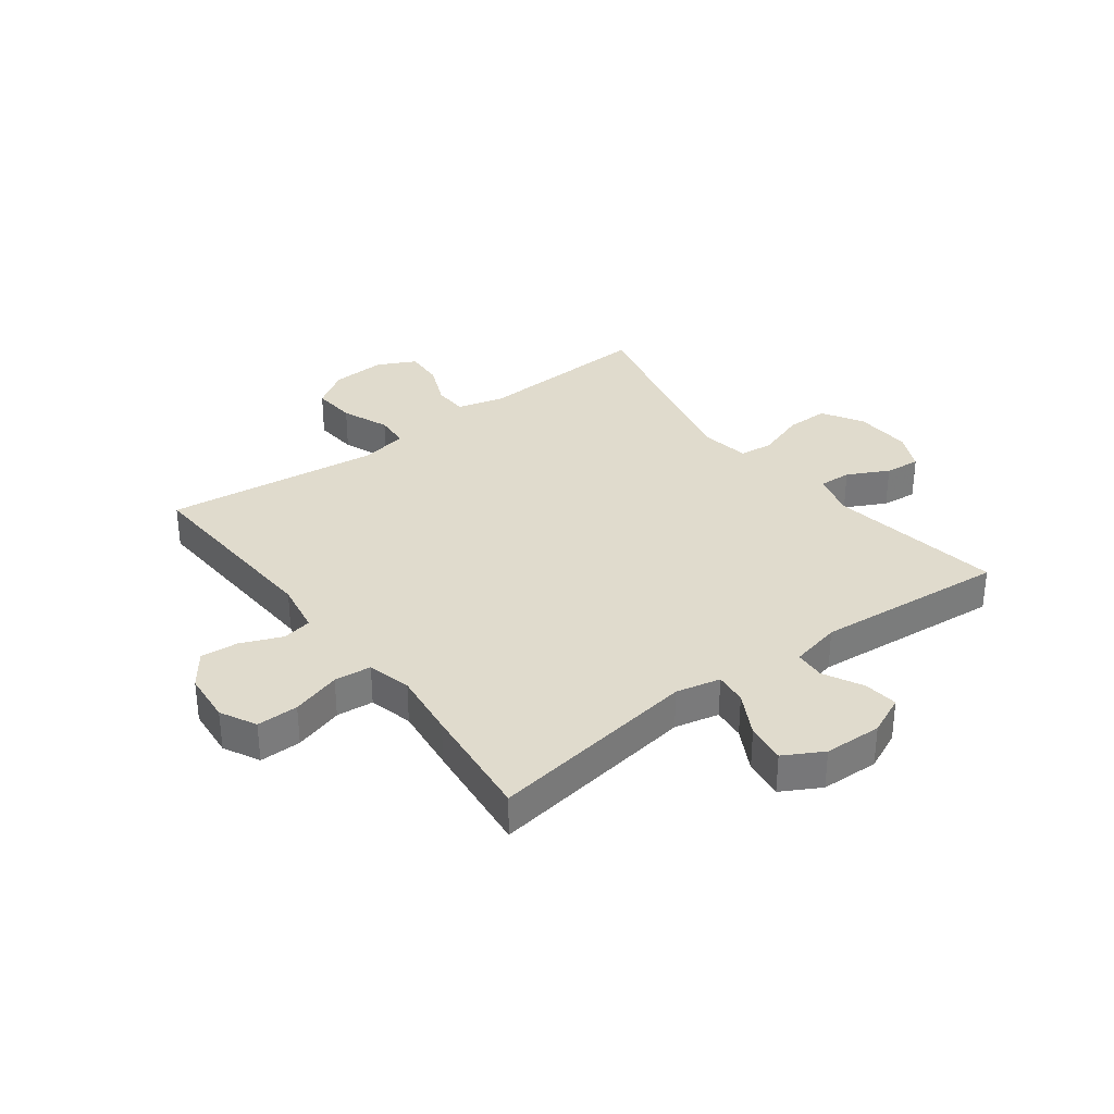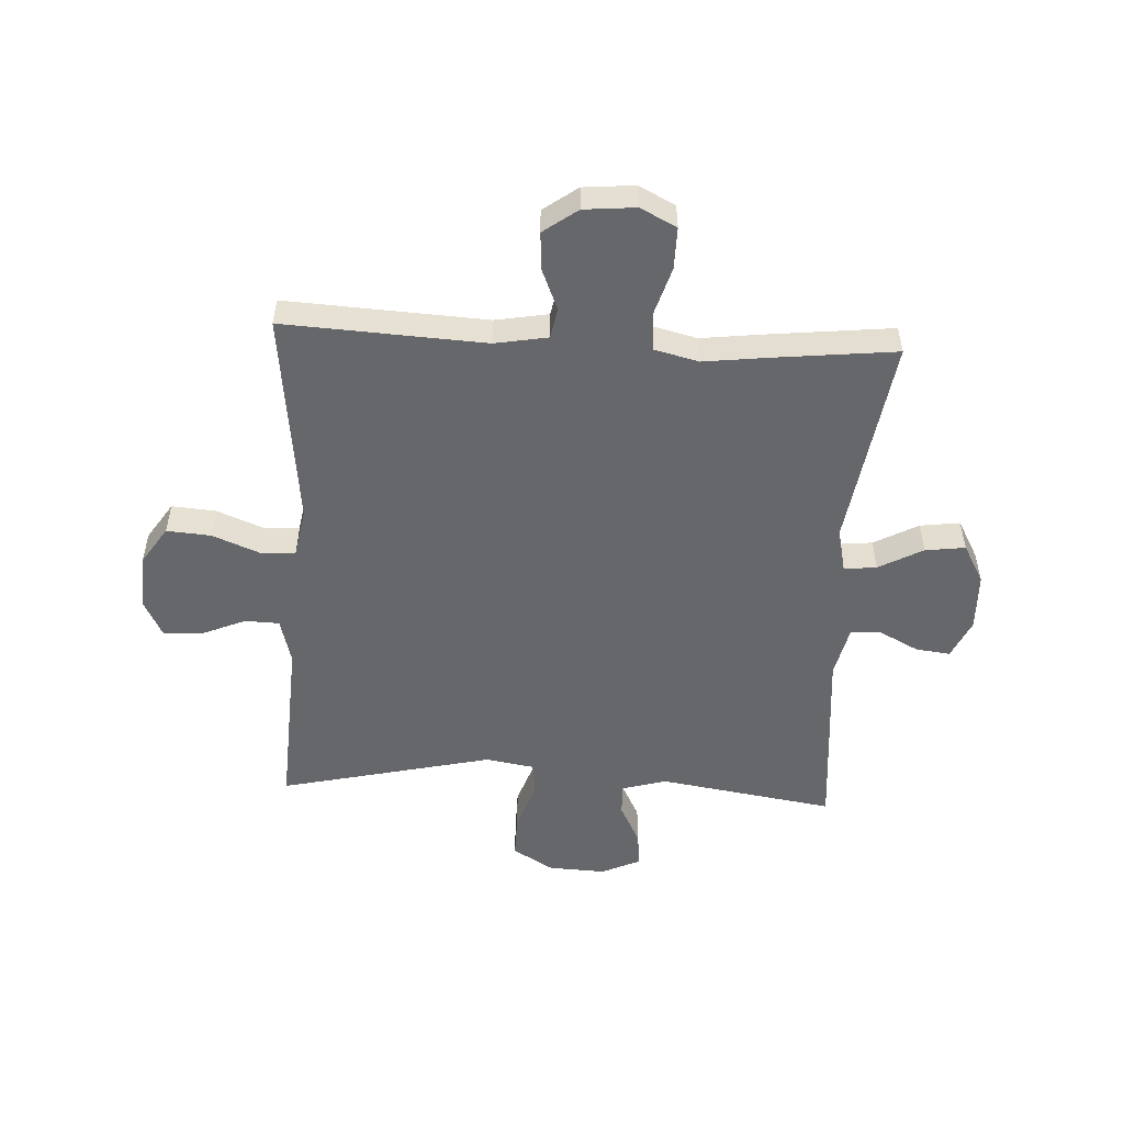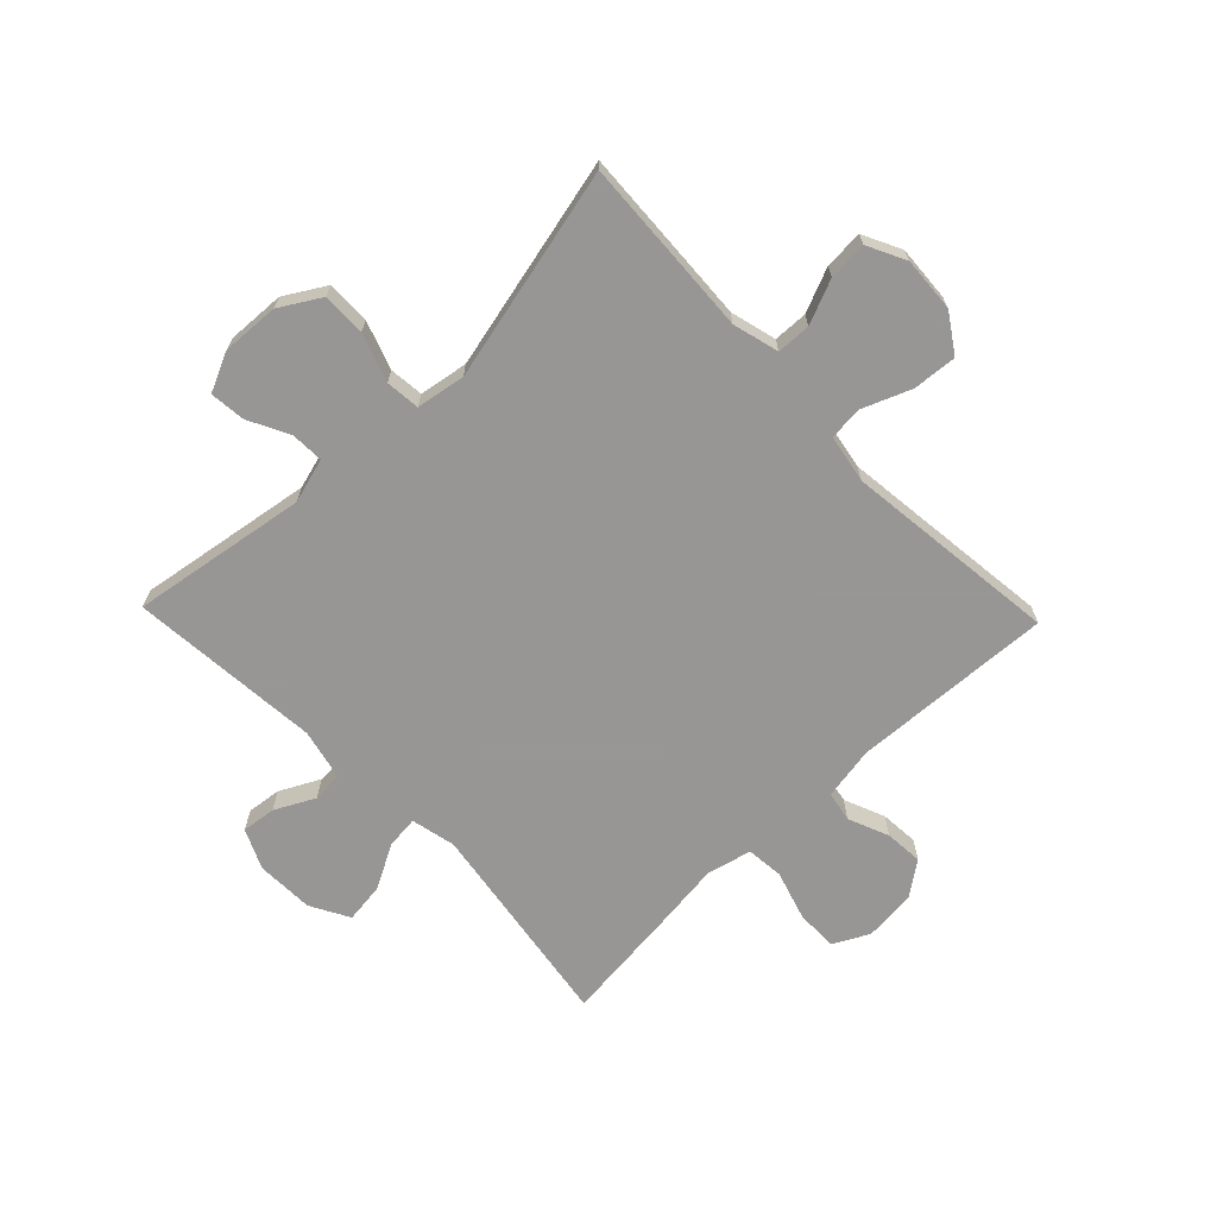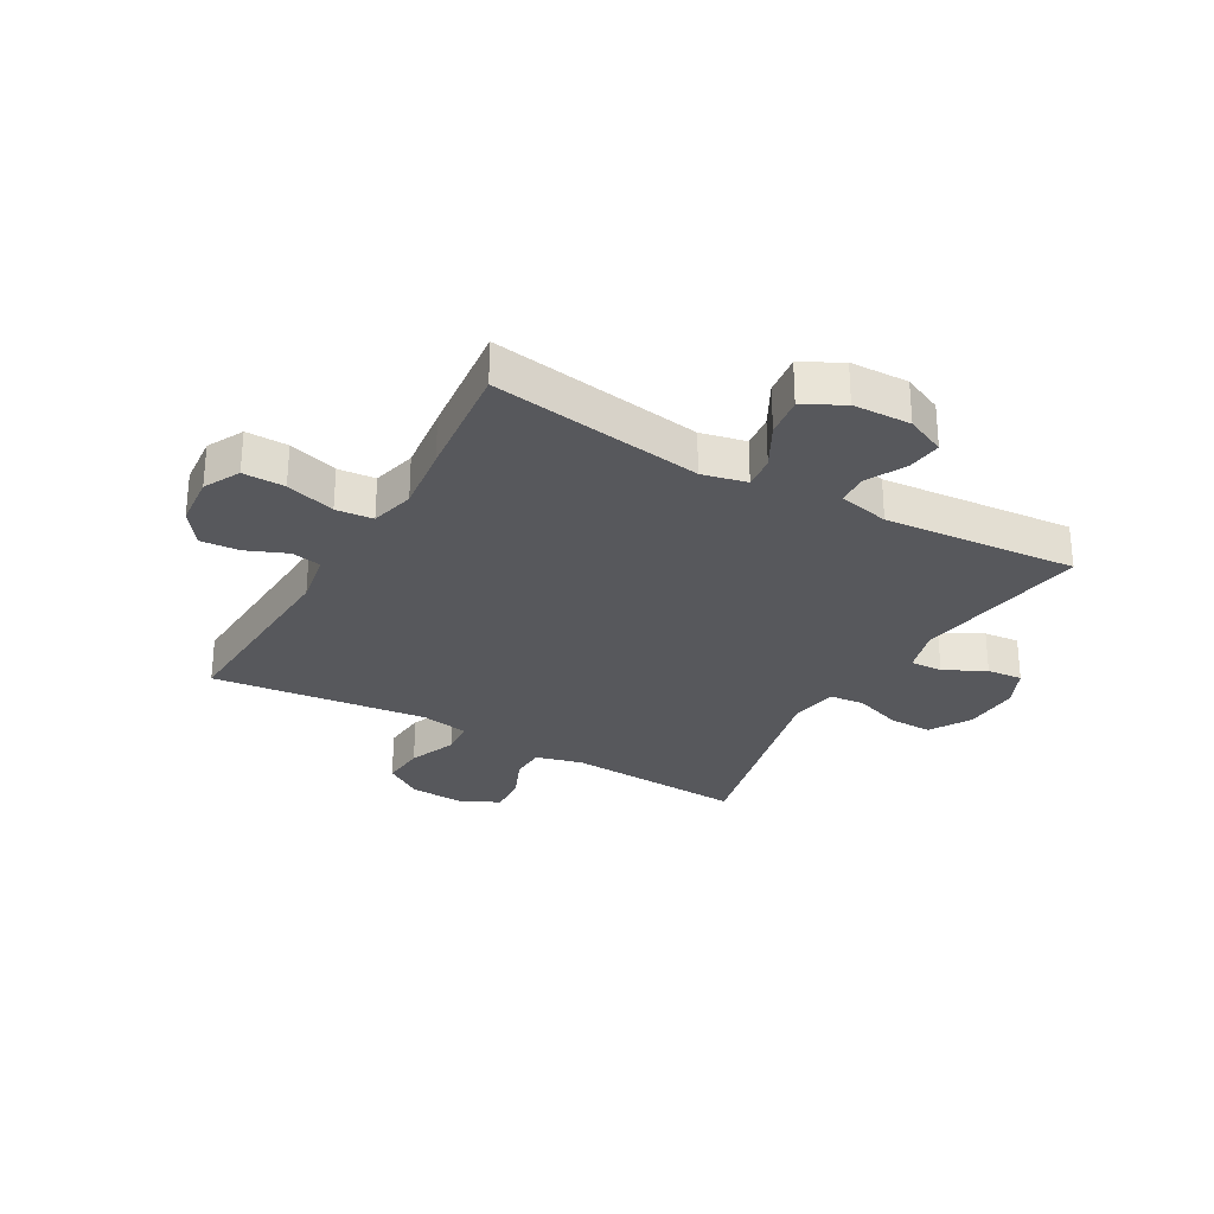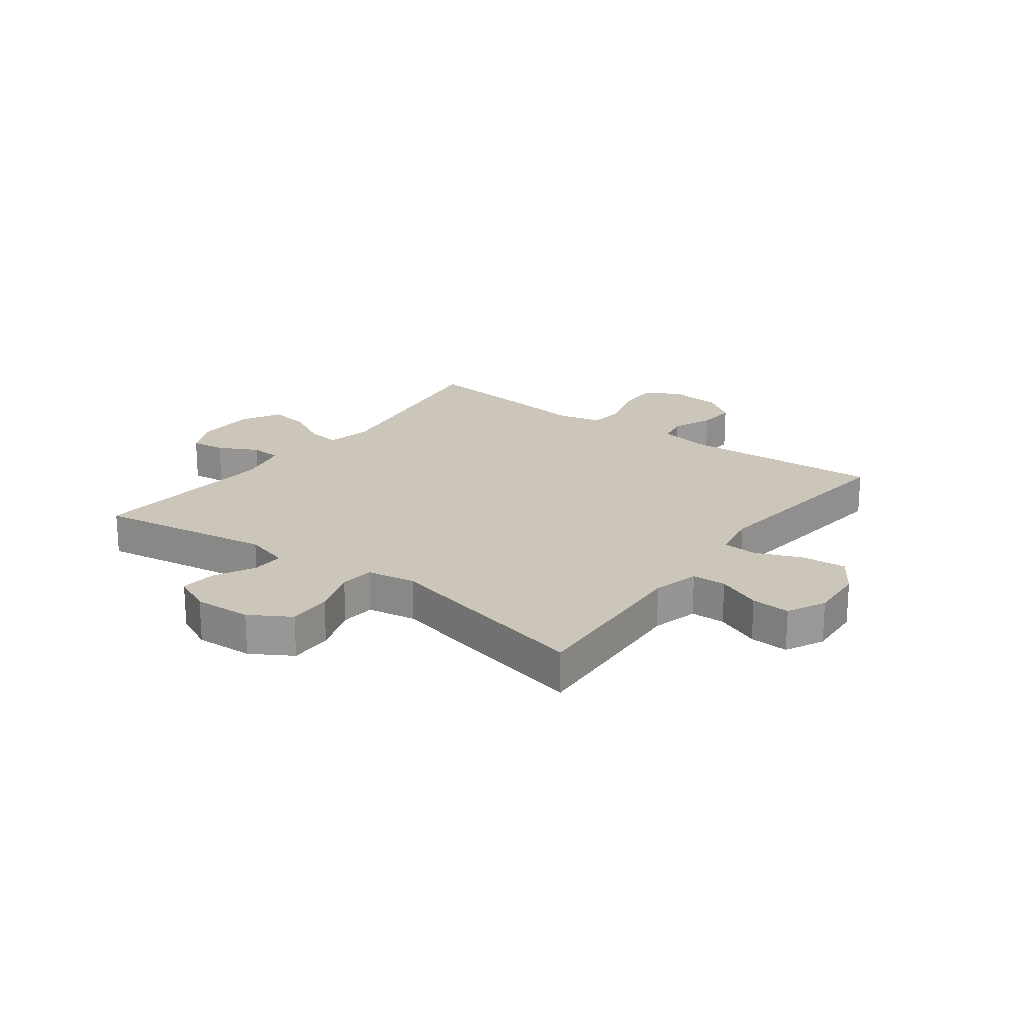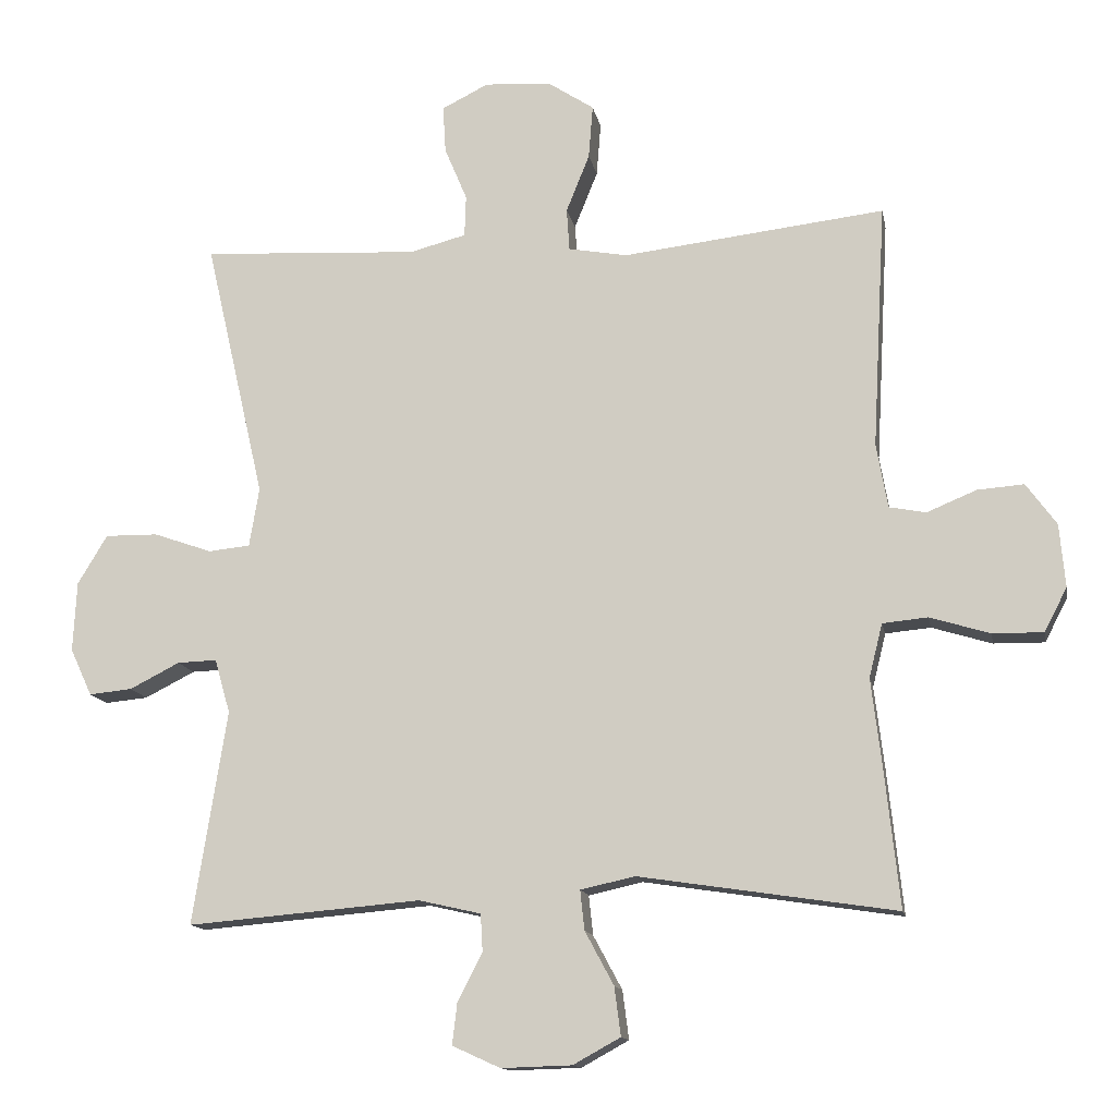
<metadata>
{"format":"obj","ext":"obj","renderer":"f3d","projection":"perspective","resolution":1024,"background":"white","views":[{"elev":33.2,"azim":143.1,"up":"+Y"},{"elev":-52.2,"azim":87.0,"up":"+Y"},{"elev":-68.0,"azim":-46.1,"up":"+Y"},{"elev":-28.7,"azim":150.3,"up":"+Y"},{"elev":21.0,"azim":-53.4,"up":"+Y"},{"elev":-13.4,"azim":10.5,"up":"+Z"}]}
</metadata>
<code>
v 0.5 0.07 0.5
v 0.481 0.07 0.153
v 0.497 0.07 0.062
v 0.549 0.07 0.052
v 0.619 0.07 0.081
v 0.685 0.07 0.086
v 0.728 0.07 0.027
v 0.736 0.07 -0.062
v 0.704 0.07 -0.124
v 0.632 0.07 -0.123
v 0.547 0.07 -0.097
v 0.483 0.07 -0.103
v 0.464 0.07 -0.179
v 0.478 0.07 -0.295
v 0.5 0.07 -0.5
v 0.136 0.07 -0.445
v 0.059 0.07 -0.462
v 0.065 0.07 -0.518
v 0.106 0.07 -0.594
v 0.115 0.07 -0.663
v 0.048 0.07 -0.7
v -0.052 0.07 -0.703
v -0.12 0.07 -0.672
v -0.113 0.07 -0.613
v -0.078 0.07 -0.545
v -0.081 0.07 -0.492
v -0.169 0.07 -0.472
v -0.5 0.07 -0.5
v -0.452 0.07 -0.197
v -0.474 0.07 -0.12
v -0.53 0.07 -0.122
v -0.601 0.07 -0.158
v -0.662 0.07 -0.164
v -0.693 0.07 -0.097
v -0.688 0.07 0.002
v -0.646 0.07 0.072
v -0.571 0.07 0.071
v -0.488 0.07 0.042
v -0.429 0.07 0.048
v -0.415 0.07 0.132
v -0.5 0.07 0.5
v -0.317 0.07 0.49
v -0.192 0.07 0.483
v -0.112 0.07 0.504
v -0.11 0.07 0.563
v -0.142 0.07 0.639
v -0.146 0.07 0.706
v -0.08 0.07 0.739
v 0.015 0.07 0.733
v 0.08 0.07 0.69
v 0.074 0.07 0.614
v 0.041 0.07 0.532
v 0.045 0.07 0.472
v 0.129 0.07 0.457
v 0.5 0 0.5
v 0.481 0 0.153
v 0.497 0 0.062
v 0.549 0 0.052
v 0.619 0 0.081
v 0.685 0 0.086
v 0.728 0 0.027
v 0.736 0 -0.062
v 0.704 0 -0.124
v 0.632 0 -0.123
v 0.547 0 -0.097
v 0.483 0 -0.103
v 0.464 0 -0.179
v 0.478 0 -0.295
v 0.5 0 -0.5
v 0.136 0 -0.445
v 0.059 0 -0.462
v 0.065 0 -0.518
v 0.106 0 -0.594
v 0.115 0 -0.663
v 0.048 0 -0.7
v -0.052 0 -0.703
v -0.12 0 -0.672
v -0.113 0 -0.613
v -0.078 0 -0.545
v -0.081 0 -0.492
v -0.169 0 -0.472
v -0.5 0 -0.5
v -0.452 0 -0.197
v -0.474 0 -0.12
v -0.53 0 -0.122
v -0.601 0 -0.158
v -0.662 0 -0.164
v -0.693 0 -0.097
v -0.688 0 0.002
v -0.646 0 0.072
v -0.571 0 0.071
v -0.488 0 0.042
v -0.429 0 0.048
v -0.415 0 0.132
v -0.5 0 0.5
v -0.317 0 0.49
v -0.192 0 0.483
v -0.112 0 0.504
v -0.11 0 0.563
v -0.142 0 0.639
v -0.146 0 0.706
v -0.08 0 0.739
v 0.015 0 0.733
v 0.08 0 0.69
v 0.074 0 0.614
v 0.041 0 0.532
v 0.045 0 0.472
v 0.129 0 0.457
f 50 51 52
f 49 50 52
f 48 49 52
f 47 48 52
f 46 47 52
f 45 46 52
f 44 45 52 53
f 43 44 53
f 40 41 42 43
f 43 53 54
f 40 43 54
f 39 40 54
f 36 37 38
f 35 36 38
f 34 35 38
f 33 34 38
f 32 33 38
f 31 32 38
f 30 31 38 39
f 54 1 2
f 39 54 2
f 30 39 2
f 29 30 2
f 23 24 25
f 22 23 25
f 21 22 25
f 20 21 25
f 19 20 25
f 18 19 25
f 17 18 25 26
f 16 17 26 27
f 13 14 15 16
f 29 2 3
f 28 29 3
f 27 28 3
f 16 27 3
f 13 16 3
f 12 13 3
f 9 10 11
f 8 9 11
f 7 8 11
f 6 7 11
f 5 6 11
f 4 5 11
f 3 4 11 12
f 106 105 104
f 106 104 103
f 106 103 102
f 106 102 101
f 106 101 100
f 106 100 99
f 107 106 99 98
f 107 98 97
f 97 96 95 94
f 108 107 97
f 108 97 94
f 108 94 93
f 92 91 90
f 92 90 89
f 92 89 88
f 92 88 87
f 92 87 86
f 92 86 85
f 93 92 85 84
f 56 55 108
f 56 108 93
f 56 93 84
f 56 84 83
f 79 78 77
f 79 77 76
f 79 76 75
f 79 75 74
f 79 74 73
f 79 73 72
f 80 79 72 71
f 81 80 71 70
f 70 69 68 67
f 57 56 83
f 57 83 82
f 57 82 81
f 57 81 70
f 57 70 67
f 57 67 66
f 65 64 63
f 65 63 62
f 65 62 61
f 65 61 60
f 65 60 59
f 65 59 58
f 66 65 58 57
f 1 55 56 2
f 2 56 57 3
f 3 57 58 4
f 4 58 59 5
f 5 59 60 6
f 6 60 61 7
f 7 61 62 8
f 8 62 63 9
f 9 63 64 10
f 10 64 65 11
f 11 65 66 12
f 12 66 67 13
f 13 67 68 14
f 14 68 69 15
f 15 69 70 16
f 16 70 71 17
f 17 71 72 18
f 18 72 73 19
f 19 73 74 20
f 20 74 75 21
f 21 75 76 22
f 22 76 77 23
f 23 77 78 24
f 24 78 79 25
f 25 79 80 26
f 26 80 81 27
f 27 81 82 28
f 28 82 83 29
f 29 83 84 30
f 30 84 85 31
f 31 85 86 32
f 32 86 87 33
f 33 87 88 34
f 34 88 89 35
f 35 89 90 36
f 36 90 91 37
f 37 91 92 38
f 38 92 93 39
f 39 93 94 40
f 40 94 95 41
f 41 95 96 42
f 42 96 97 43
f 43 97 98 44
f 44 98 99 45
f 45 99 100 46
f 46 100 101 47
f 47 101 102 48
f 48 102 103 49
f 49 103 104 50
f 50 104 105 51
f 51 105 106 52
f 52 106 107 53
f 53 107 108 54
f 54 108 55 1

</code>
